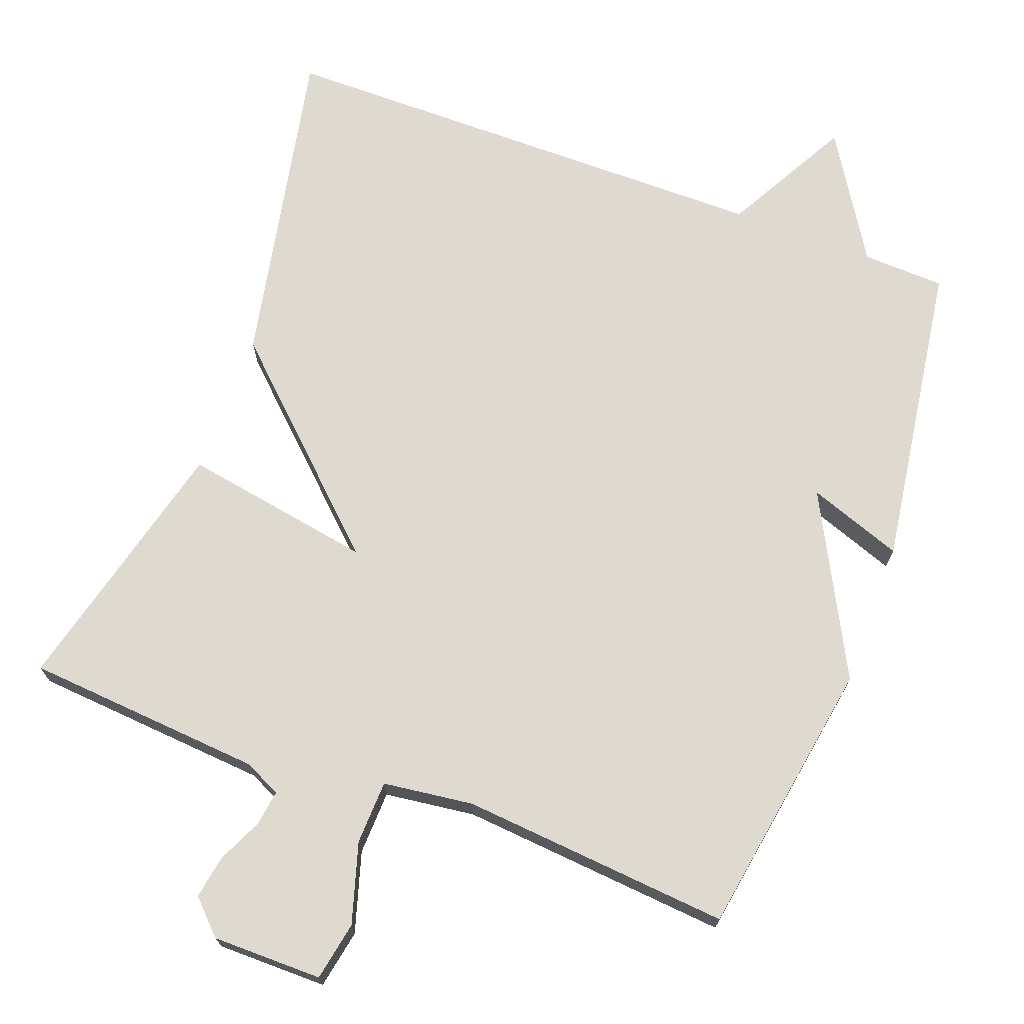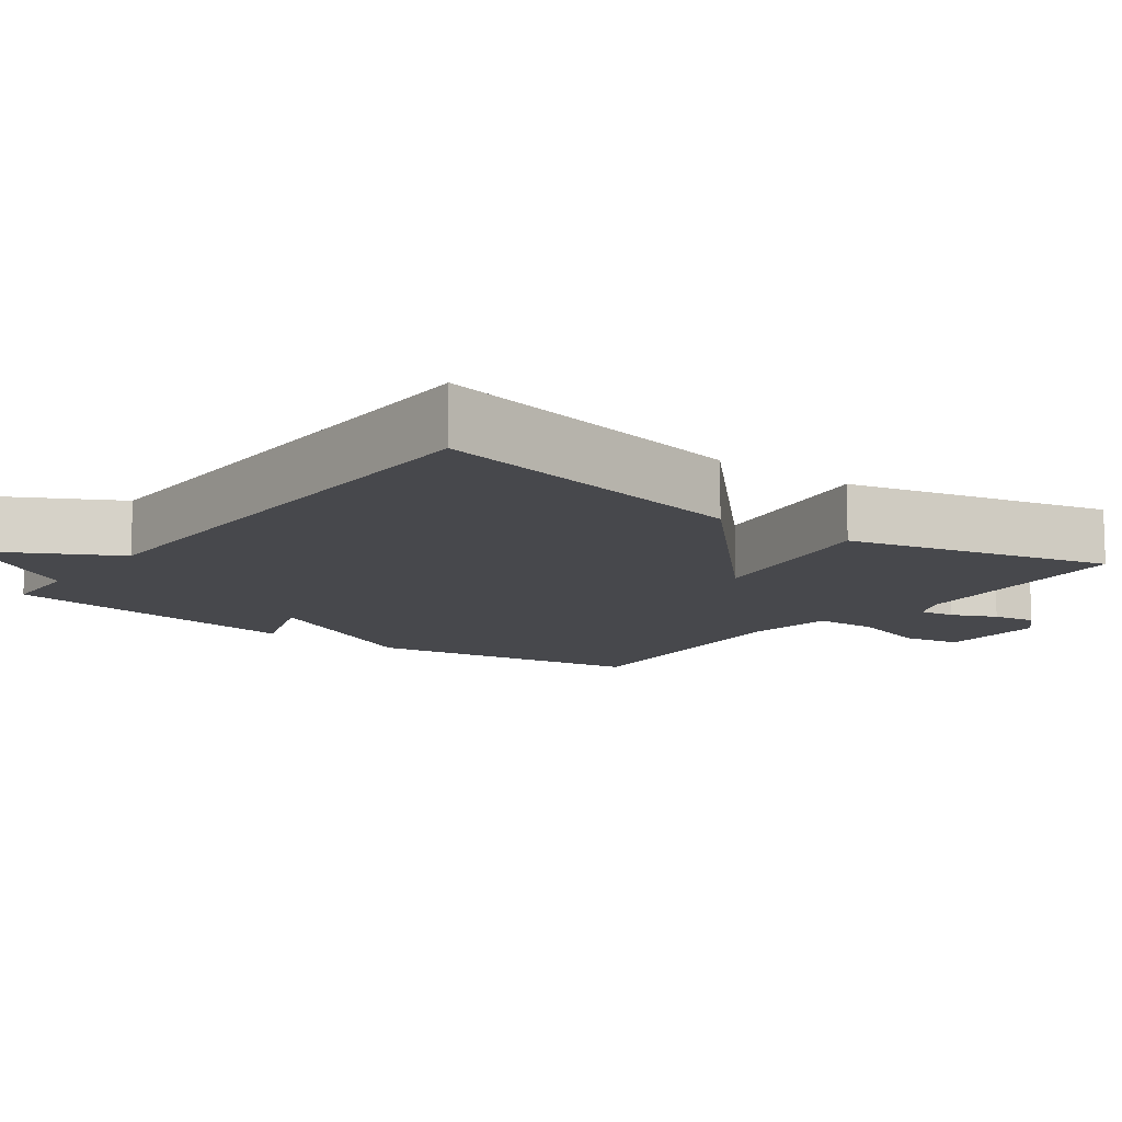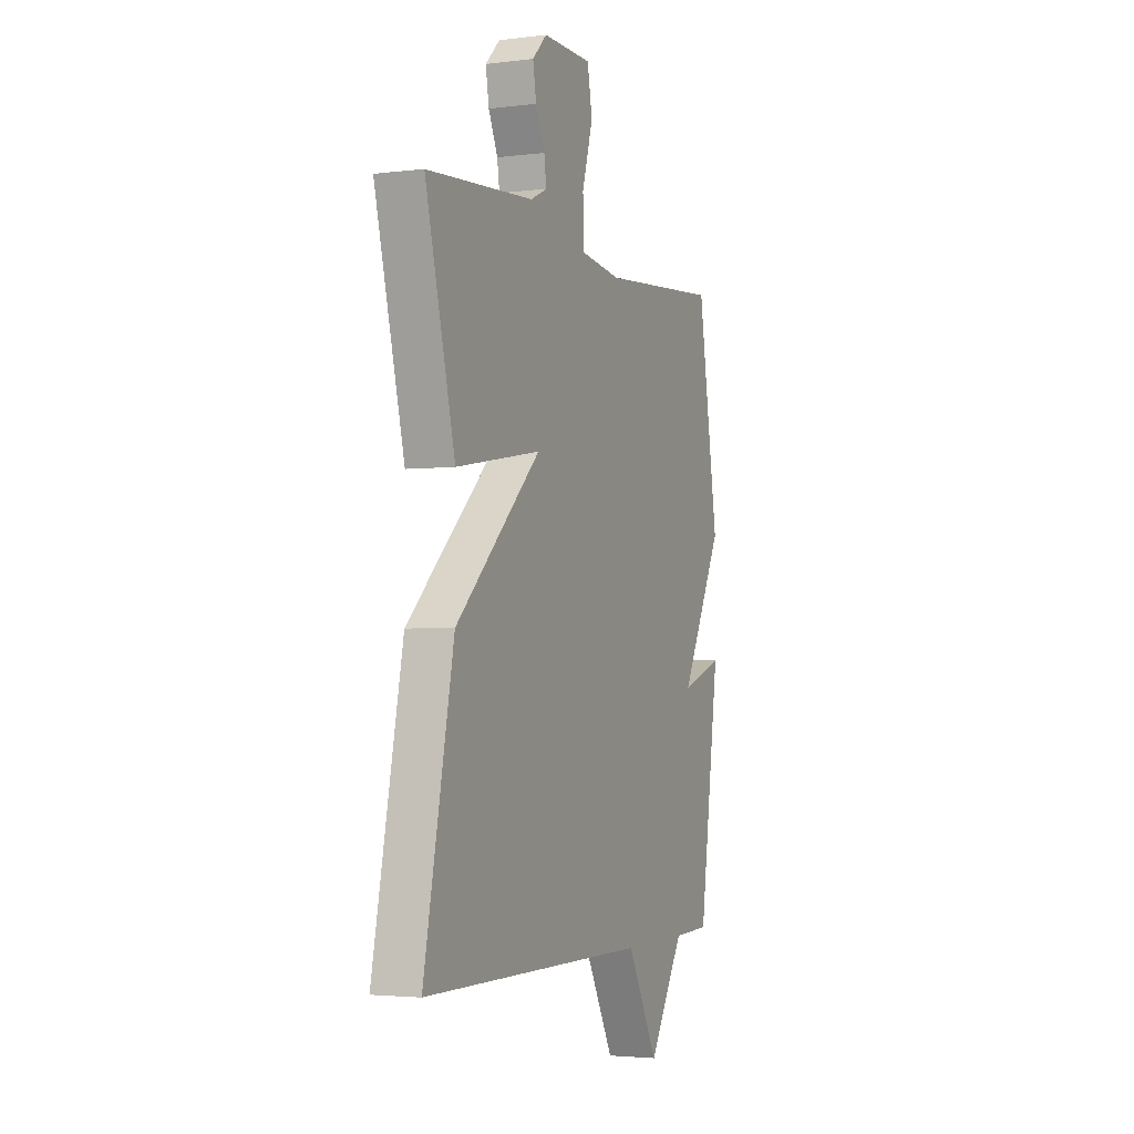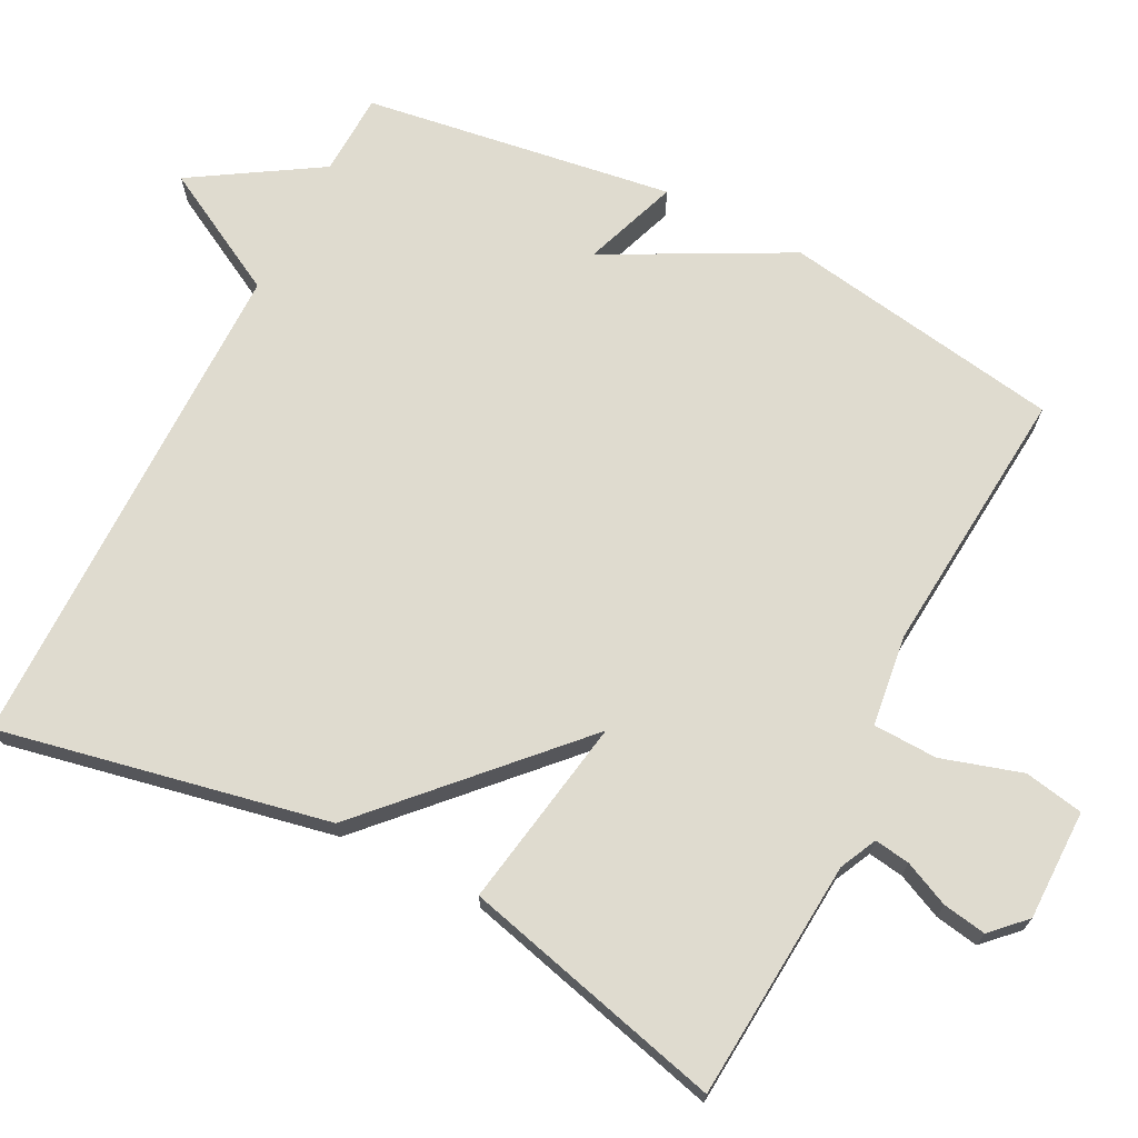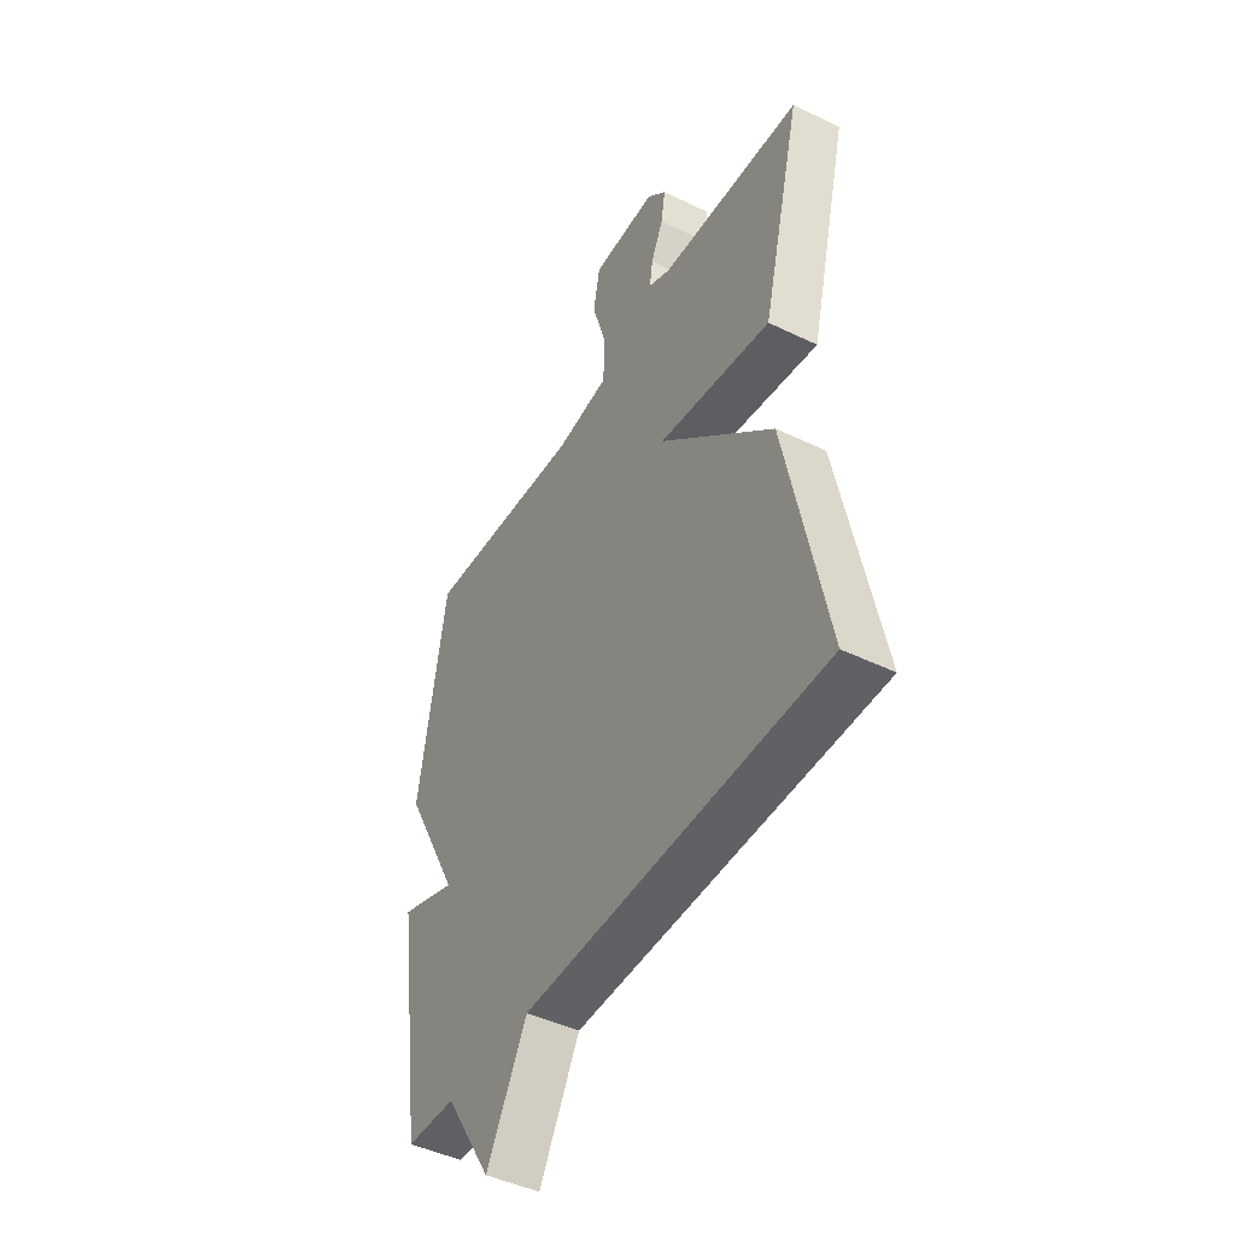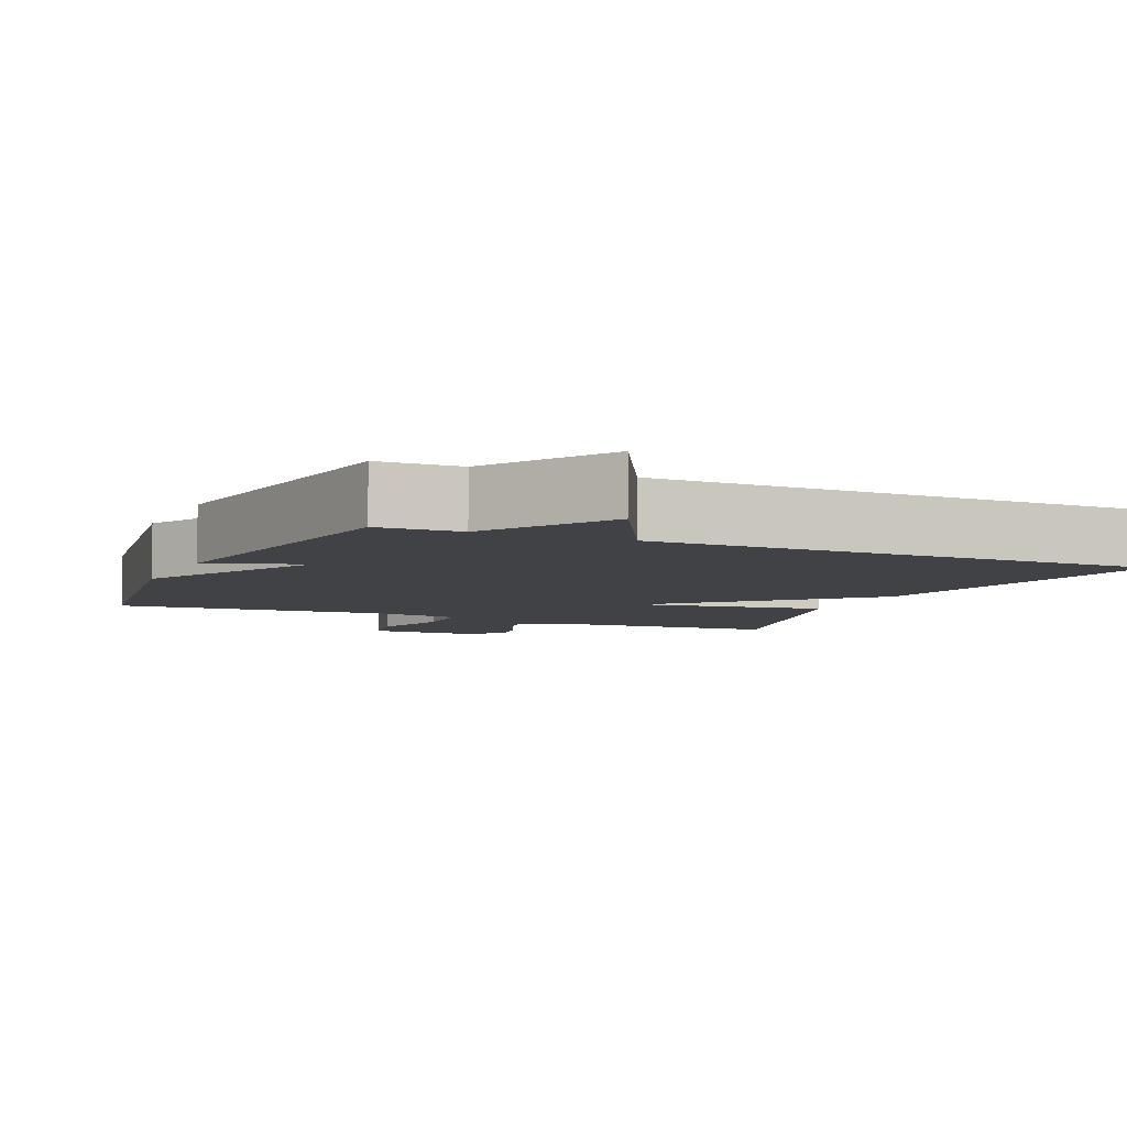
<metadata>
{"format":"obj","ext":"obj","renderer":"f3d","projection":"perspective","resolution":1024,"background":"white","views":[{"elev":70.9,"azim":20.5,"up":"+Y"},{"elev":-11.6,"azim":-126.8,"up":"+Y"},{"elev":-3.2,"azim":-67.2,"up":"+Z"},{"elev":70.3,"azim":-62.9,"up":"+Y"},{"elev":-45.9,"azim":-119.1,"up":"+Z"},{"elev":-6.1,"azim":155.8,"up":"+Y"}]}
</metadata>
<code>
v 0.5 0.07 0.5
v 0.562 0.07 0.12
v 0.433 0.07 -0.126
v 0.562 0.07 -0.08
v 0.5 0.07 -0.5
v 0.388 0.07 -0.504
v 0.281 0.07 -0.675
v 0.188 0.07 -0.504
v -0.5 0.07 -0.5
v -0.41 0.07 -0.056
v -0.151 0.07 0.188
v -0.41 0.07 0.144
v -0.5 0.07 0.5
v -0.175 0.07 0.525
v -0.125 0.07 0.549
v -0.132 0.07 0.597
v -0.16 0.07 0.658
v -0.17 0.07 0.717
v -0.126 0.07 0.761
v 0.024 0.07 0.761
v 0.039 0.07 0.681
v 0.006 0.07 0.572
v 0.009 0.07 0.485
v 0.132 0.07 0.469
v 0.5 0 0.5
v 0.562 0 0.12
v 0.433 0 -0.126
v 0.562 0 -0.08
v 0.5 0 -0.5
v 0.388 0 -0.504
v 0.281 0 -0.675
v 0.188 0 -0.504
v -0.5 0 -0.5
v -0.41 0 -0.056
v -0.151 0 0.188
v -0.41 0 0.144
v -0.5 0 0.5
v -0.175 0 0.525
v -0.125 0 0.549
v -0.132 0 0.597
v -0.16 0 0.658
v -0.17 0 0.717
v -0.126 0 0.761
v 0.024 0 0.761
v 0.039 0 0.681
v 0.006 0 0.572
v 0.009 0 0.485
v 0.132 0 0.469
f 20 21 22
f 19 20 22
f 18 19 22
f 17 18 22
f 16 17 22
f 15 16 22 23
f 14 15 23
f 13 14 23
f 12 13 23
f 11 12 23
f 8 9 10 11
f 11 23 24
f 8 11 24
f 7 8 24
f 6 7 24
f 3 4 5 6
f 24 1 2 3
f 3 6 24
f 46 45 44
f 46 44 43
f 46 43 42
f 46 42 41
f 46 41 40
f 47 46 40 39
f 47 39 38
f 47 38 37
f 47 37 36
f 47 36 35
f 35 34 33 32
f 48 47 35
f 48 35 32
f 48 32 31
f 48 31 30
f 30 29 28 27
f 27 26 25 48
f 48 30 27
f 1 25 26 2
f 2 26 27 3
f 3 27 28 4
f 4 28 29 5
f 5 29 30 6
f 6 30 31 7
f 7 31 32 8
f 8 32 33 9
f 9 33 34 10
f 10 34 35 11
f 11 35 36 12
f 12 36 37 13
f 13 37 38 14
f 14 38 39 15
f 15 39 40 16
f 16 40 41 17
f 17 41 42 18
f 18 42 43 19
f 19 43 44 20
f 20 44 45 21
f 21 45 46 22
f 22 46 47 23
f 23 47 48 24
f 24 48 25 1

</code>
